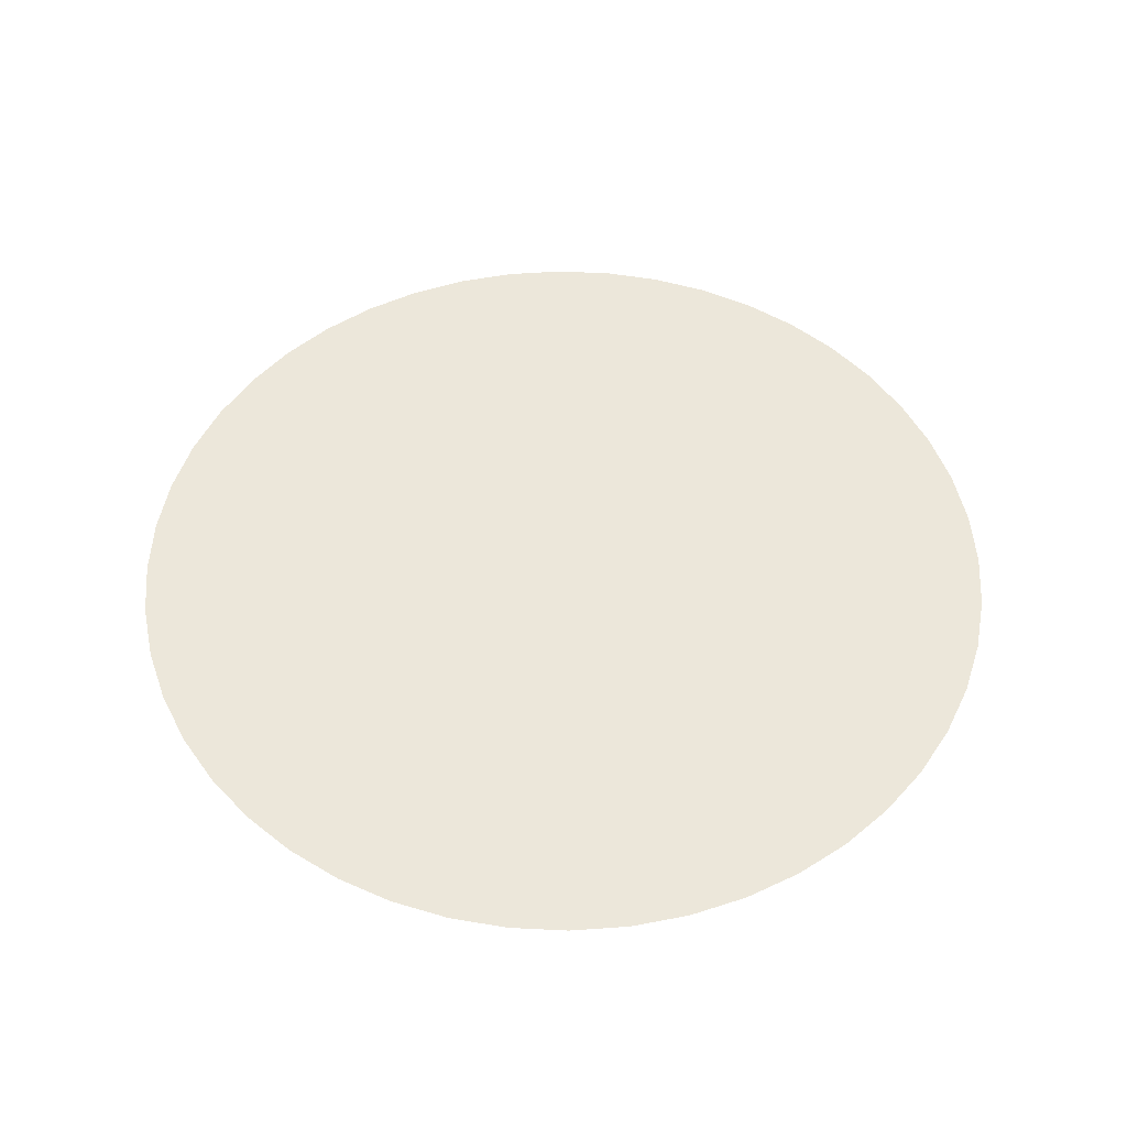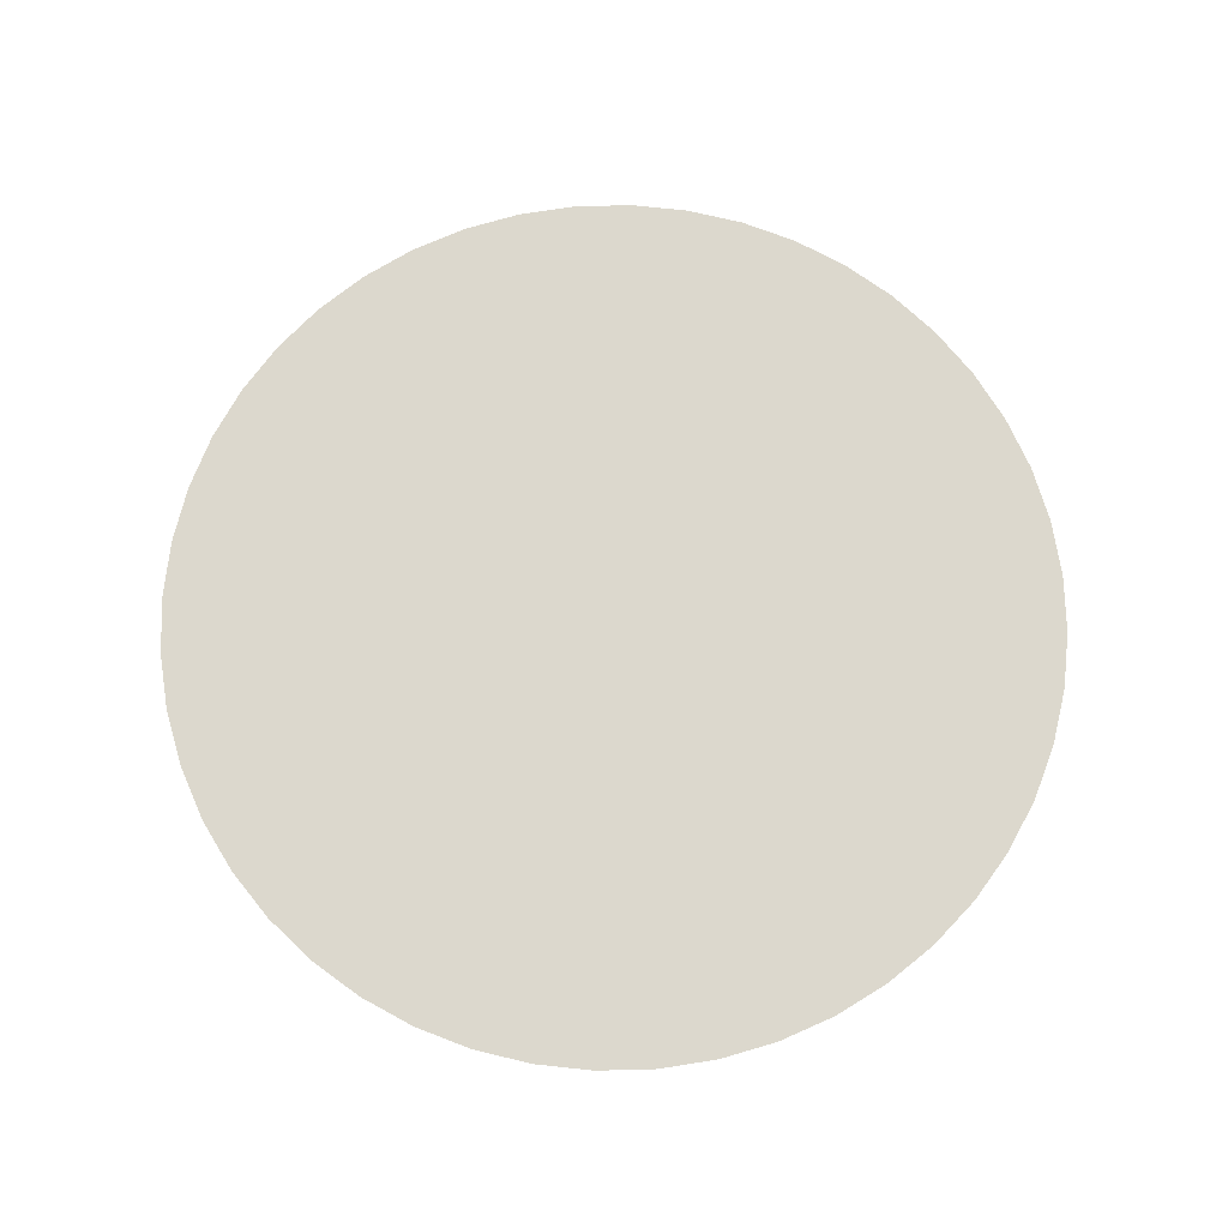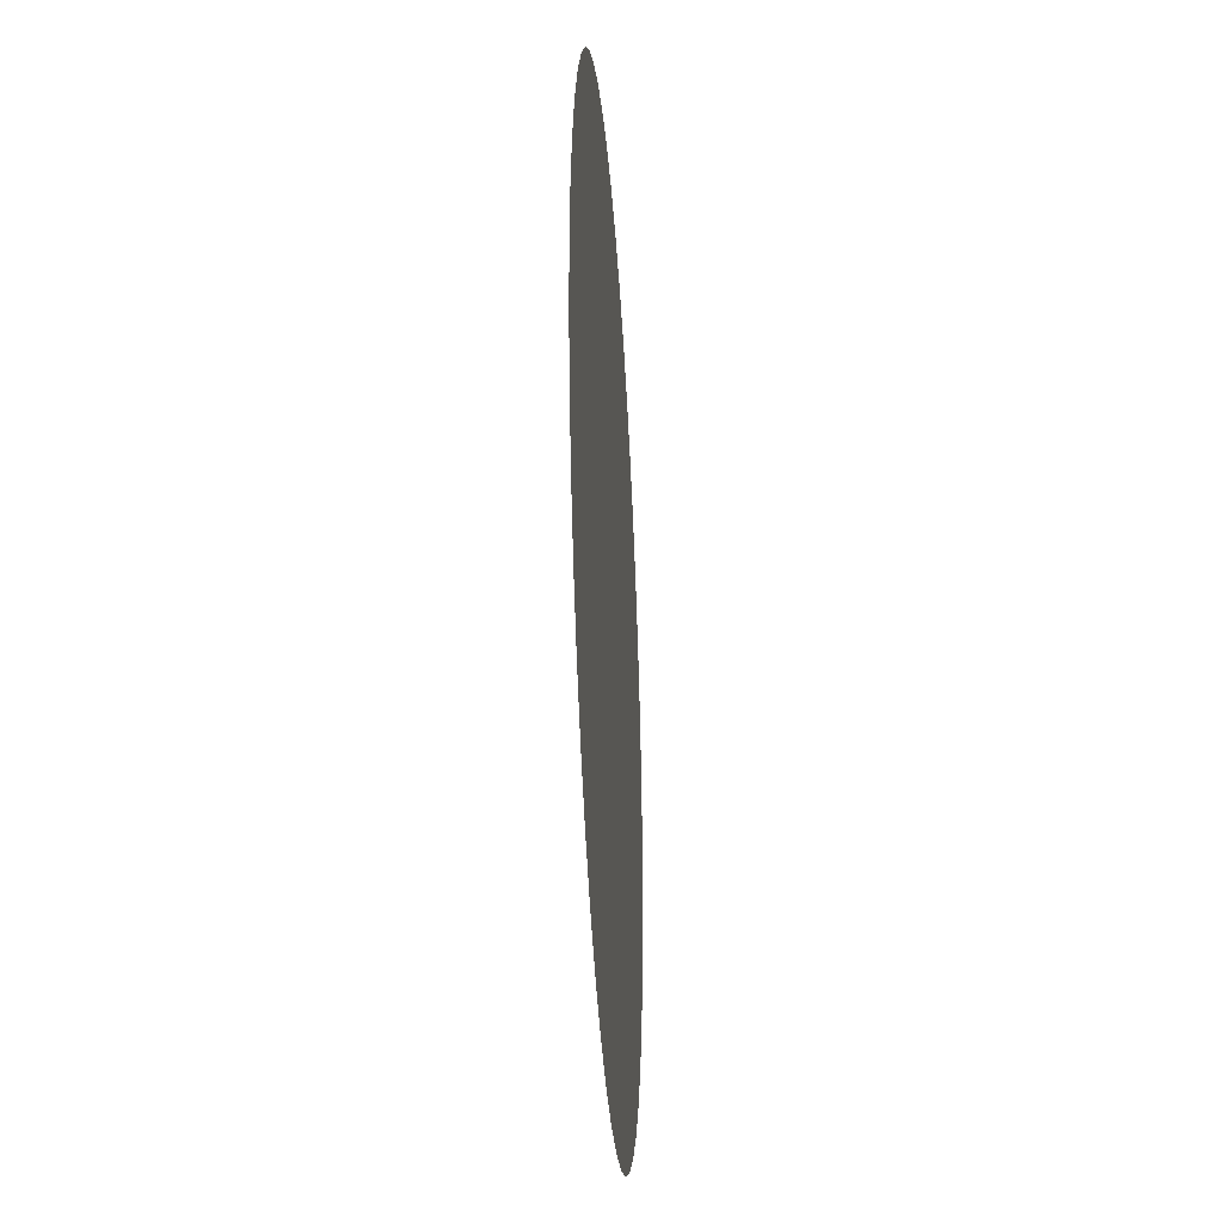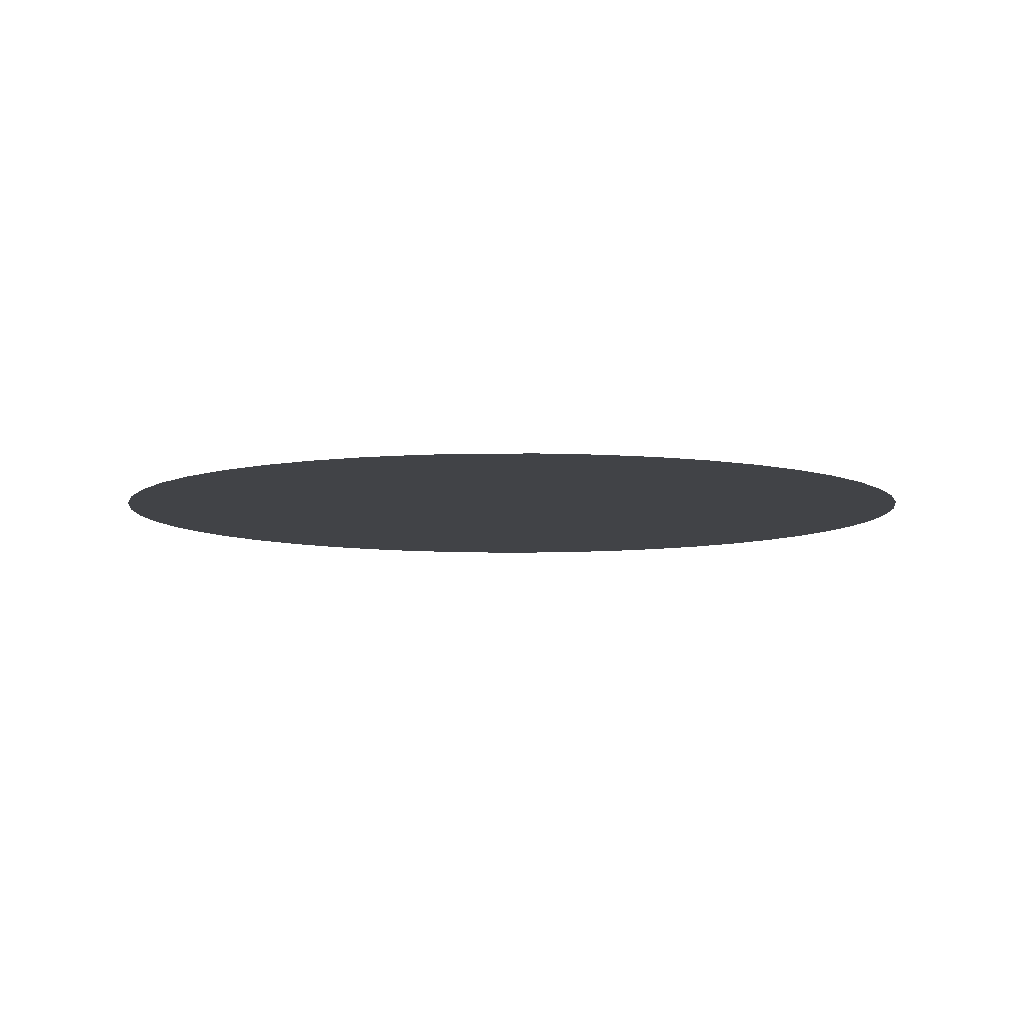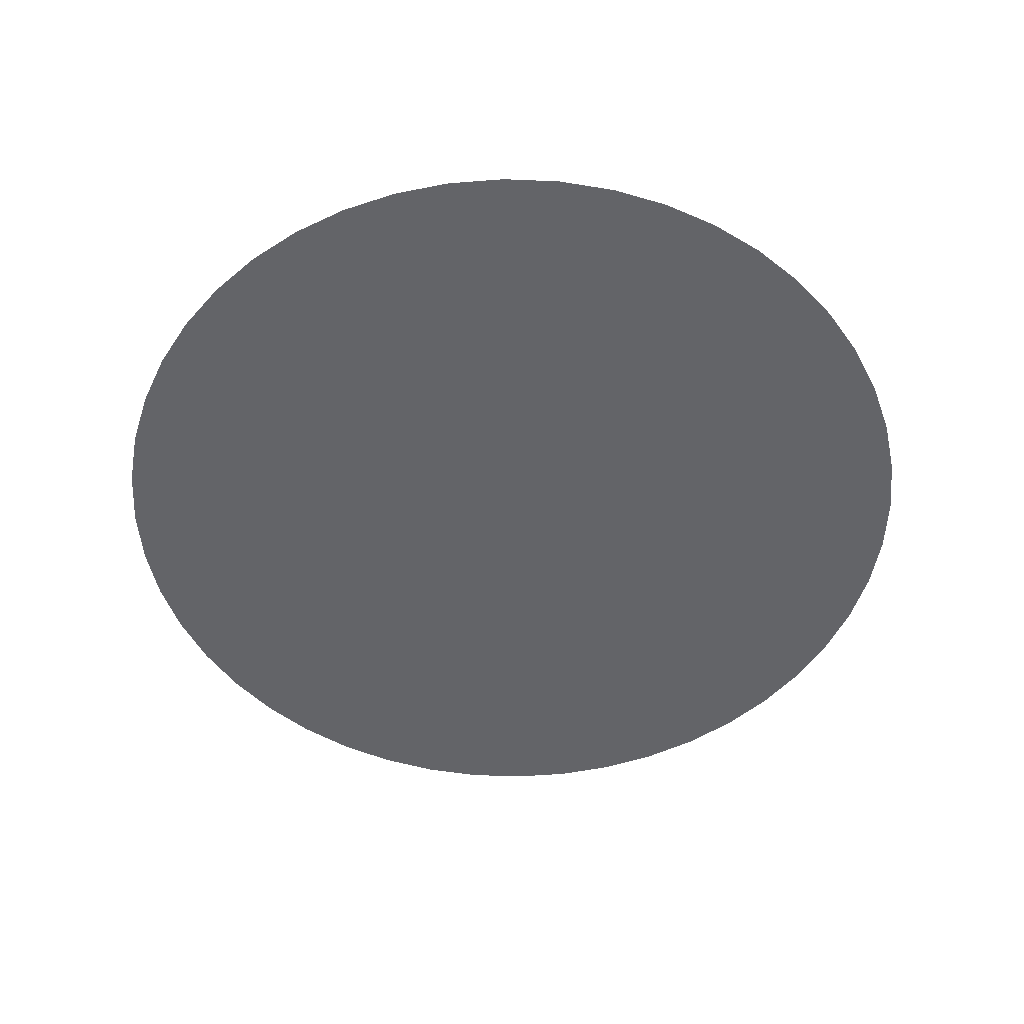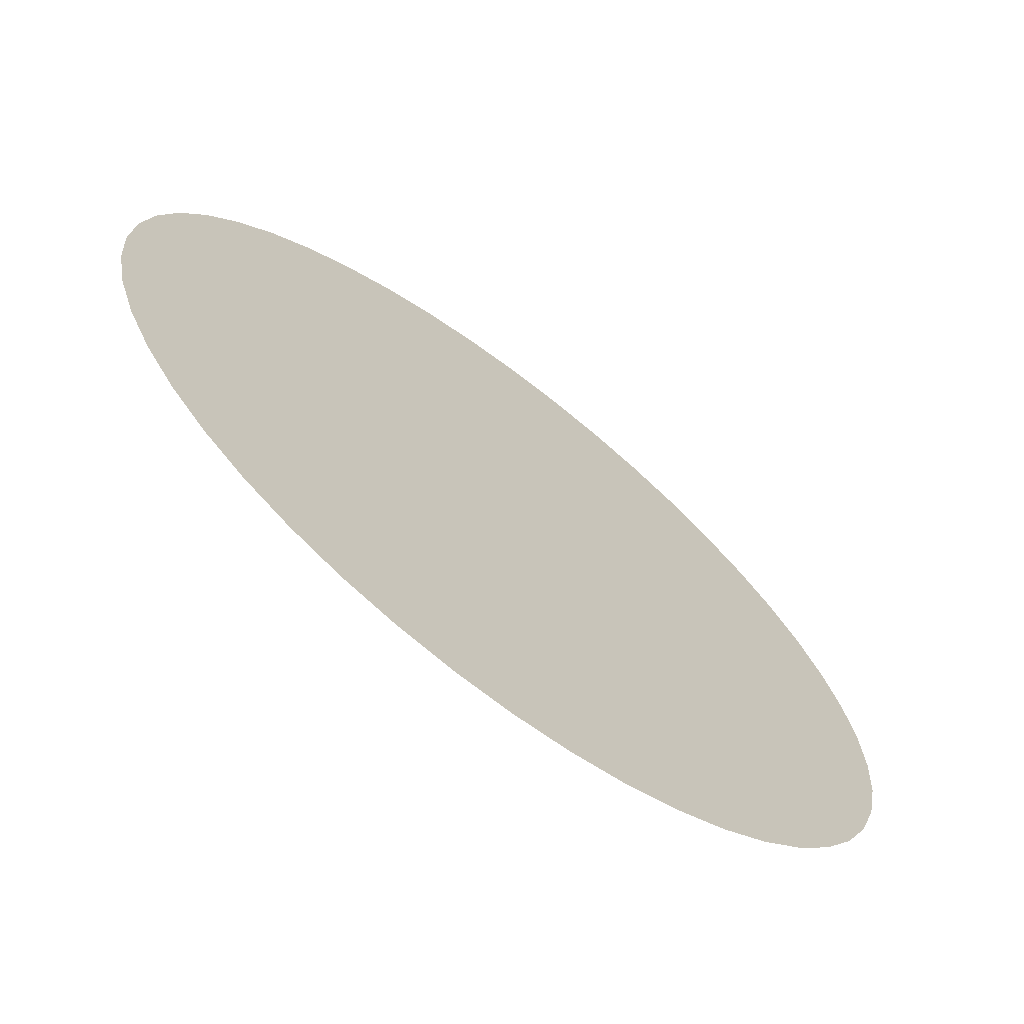
<metadata>
{"format":"obj","ext":"obj","renderer":"f3d","projection":"perspective","resolution":1024,"background":"white","views":[{"elev":51.5,"azim":-128.2,"up":"+Y"},{"elev":72.4,"azim":77.3,"up":"+Y"},{"elev":-33.7,"azim":93.7,"up":"+Z"},{"elev":-7.3,"azim":139.1,"up":"+Y"},{"elev":-51.3,"azim":113.6,"up":"+Y"},{"elev":-69.0,"azim":142.6,"up":"+Z"}]}
</metadata>
<code>
g AttackHint_Circle_01
v 0.9914 0 -0.1305
v 0.9659 0 -0.2588
v 0.9239 0 -0.3827
v 0.866 0 -0.5
v 0.7934 0 -0.6088
v 0.7071 0 -0.7071
v 0.6088 0 -0.7934
v 0.5 0 -0.866
v 0.3827 0 -0.9239
v 0.2588 0 -0.9659
v 0.1305 0 -0.9914
v 1.341e-07 0 -1
v -0.1305 0 -0.9914
v -0.2588 0 -0.9659
v -0.3827 0 -0.9239
v -0.5 0 -0.866
v -0.6088 0 -0.7934
v -0.7071 0 -0.7071
v -0.7934 0 -0.6088
v -0.866 0 -0.5
v -0.9239 0 -0.3827
v -0.9659 0 -0.2588
v -0.9914 0 -0.1305
v -1 0 -1.49e-07
v -0.9914 0 0.1305
v -0.9659 0 0.2588
v -0.9239 0 0.3827
v -0.866 0 0.5
v -0.7934 0 0.6088
v -0.7071 0 0.7071
v -0.6088 0 0.7934
v -0.5 0 0.866
v -0.3827 0 0.9239
v -0.2588 0 0.9659
v -0.1305 0 0.9914
v -7.451e-08 0 1
v 0.1305 0 0.9914
v 0.2588 0 0.9659
v 0.3827 0 0.9239
v 0.5 0 0.866
v 0.6088 0 0.7934
v 0.7071 0 0.7071
v 0.7934 0 0.6088
v 0.866 0 0.5
v 0.9239 0 0.3827
v 0.9659 0 0.2588
v 0.9914 0 0.1305
v 1 0 0
v 0 0 0
v 0.9659 0 -0.2588
v 0 0 0
v 0.9239 0 -0.3827
v 0 0 0
v 0.866 0 -0.5
v 0 0 0
v 0.7934 0 -0.6088
v 0 0 0
v 0.7071 0 -0.7071
v 0 0 0
v 0.6088 0 -0.7934
v 0 0 0
v 0.5 0 -0.866
v 0 0 0
v 0.3827 0 -0.9239
v 0 0 0
v 0.2588 0 -0.9659
v 0 0 0
v 0.1305 0 -0.9914
v 0 0 0
v 1.341e-07 0 -1
v 0 0 0
v -0.1305 0 -0.9914
v 0 0 0
v -0.2588 0 -0.9659
v 0 0 0
v -0.3827 0 -0.9239
v 0 0 0
v -0.5 0 -0.866
v 0 0 0
v -0.6088 0 -0.7934
v 0 0 0
v -0.7071 0 -0.7071
v 0 0 0
v -0.7934 0 -0.6088
v 0 0 0
v -0.866 0 -0.5
v 0 0 0
v -0.9239 0 -0.3827
v 0 0 0
v -0.9659 0 -0.2588
v 0 0 0
v -0.9914 0 -0.1305
v 0 0 0
v -1 0 -1.49e-07
v 0 0 0
v -0.9914 0 0.1305
v 0 0 0
v -0.9659 0 0.2588
v 0 0 0
v -0.9239 0 0.3827
v 0 0 0
v -0.866 0 0.5
v 0 0 0
v -0.7934 0 0.6088
v 0 0 0
v -0.7071 0 0.7071
v 0 0 0
v -0.6088 0 0.7934
v 0 0 0
v -0.5 0 0.866
v 0 0 0
v -0.3827 0 0.9239
v 0 0 0
v -0.2588 0 0.9659
v 0 0 0
v -0.1305 0 0.9914
v 0 0 0
v -7.451e-08 0 1
v 0 0 0
v 0.1305 0 0.9914
v 0 0 0
v 0.2588 0 0.9659
v 0 0 0
v 0.3827 0 0.9239
v 0 0 0
v 0.5 0 0.866
v 0 0 0
v 0.6088 0 0.7934
v 0 0 0
v 0.7071 0 0.7071
v 0 0 0
v 0.7934 0 0.6088
v 0 0 0
v 0.866 0 0.5
v 0 0 0
v 0.9239 0 0.3827
v 0 0 0
v 0.9659 0 0.2588
v 0 0 0
v 0.9914 0 0.1305
v 0 0 0
v 1 0 0
v 0 0 0
v 0.9914 0 -0.1305
g AttackHint_Circle_01_0
f 2 49 1
f 3 51 50
f 4 53 52
f 5 55 54
f 6 57 56
f 7 59 58
f 8 61 60
f 9 63 62
f 10 65 64
f 11 67 66
f 12 69 68
f 13 71 70
f 14 73 72
f 15 75 74
f 16 77 76
f 17 79 78
f 18 81 80
f 19 83 82
f 20 85 84
f 21 87 86
f 22 89 88
f 23 91 90
f 24 93 92
f 25 95 94
f 26 97 96
f 27 99 98
f 28 101 100
f 29 103 102
f 30 105 104
f 31 107 106
f 32 109 108
f 33 111 110
f 34 113 112
f 35 115 114
f 36 117 116
f 37 119 118
f 38 121 120
f 39 123 122
f 40 125 124
f 41 127 126
f 42 129 128
f 43 131 130
f 44 133 132
f 45 135 134
f 46 137 136
f 47 139 138
f 48 141 140
f 144 143 142

</code>
